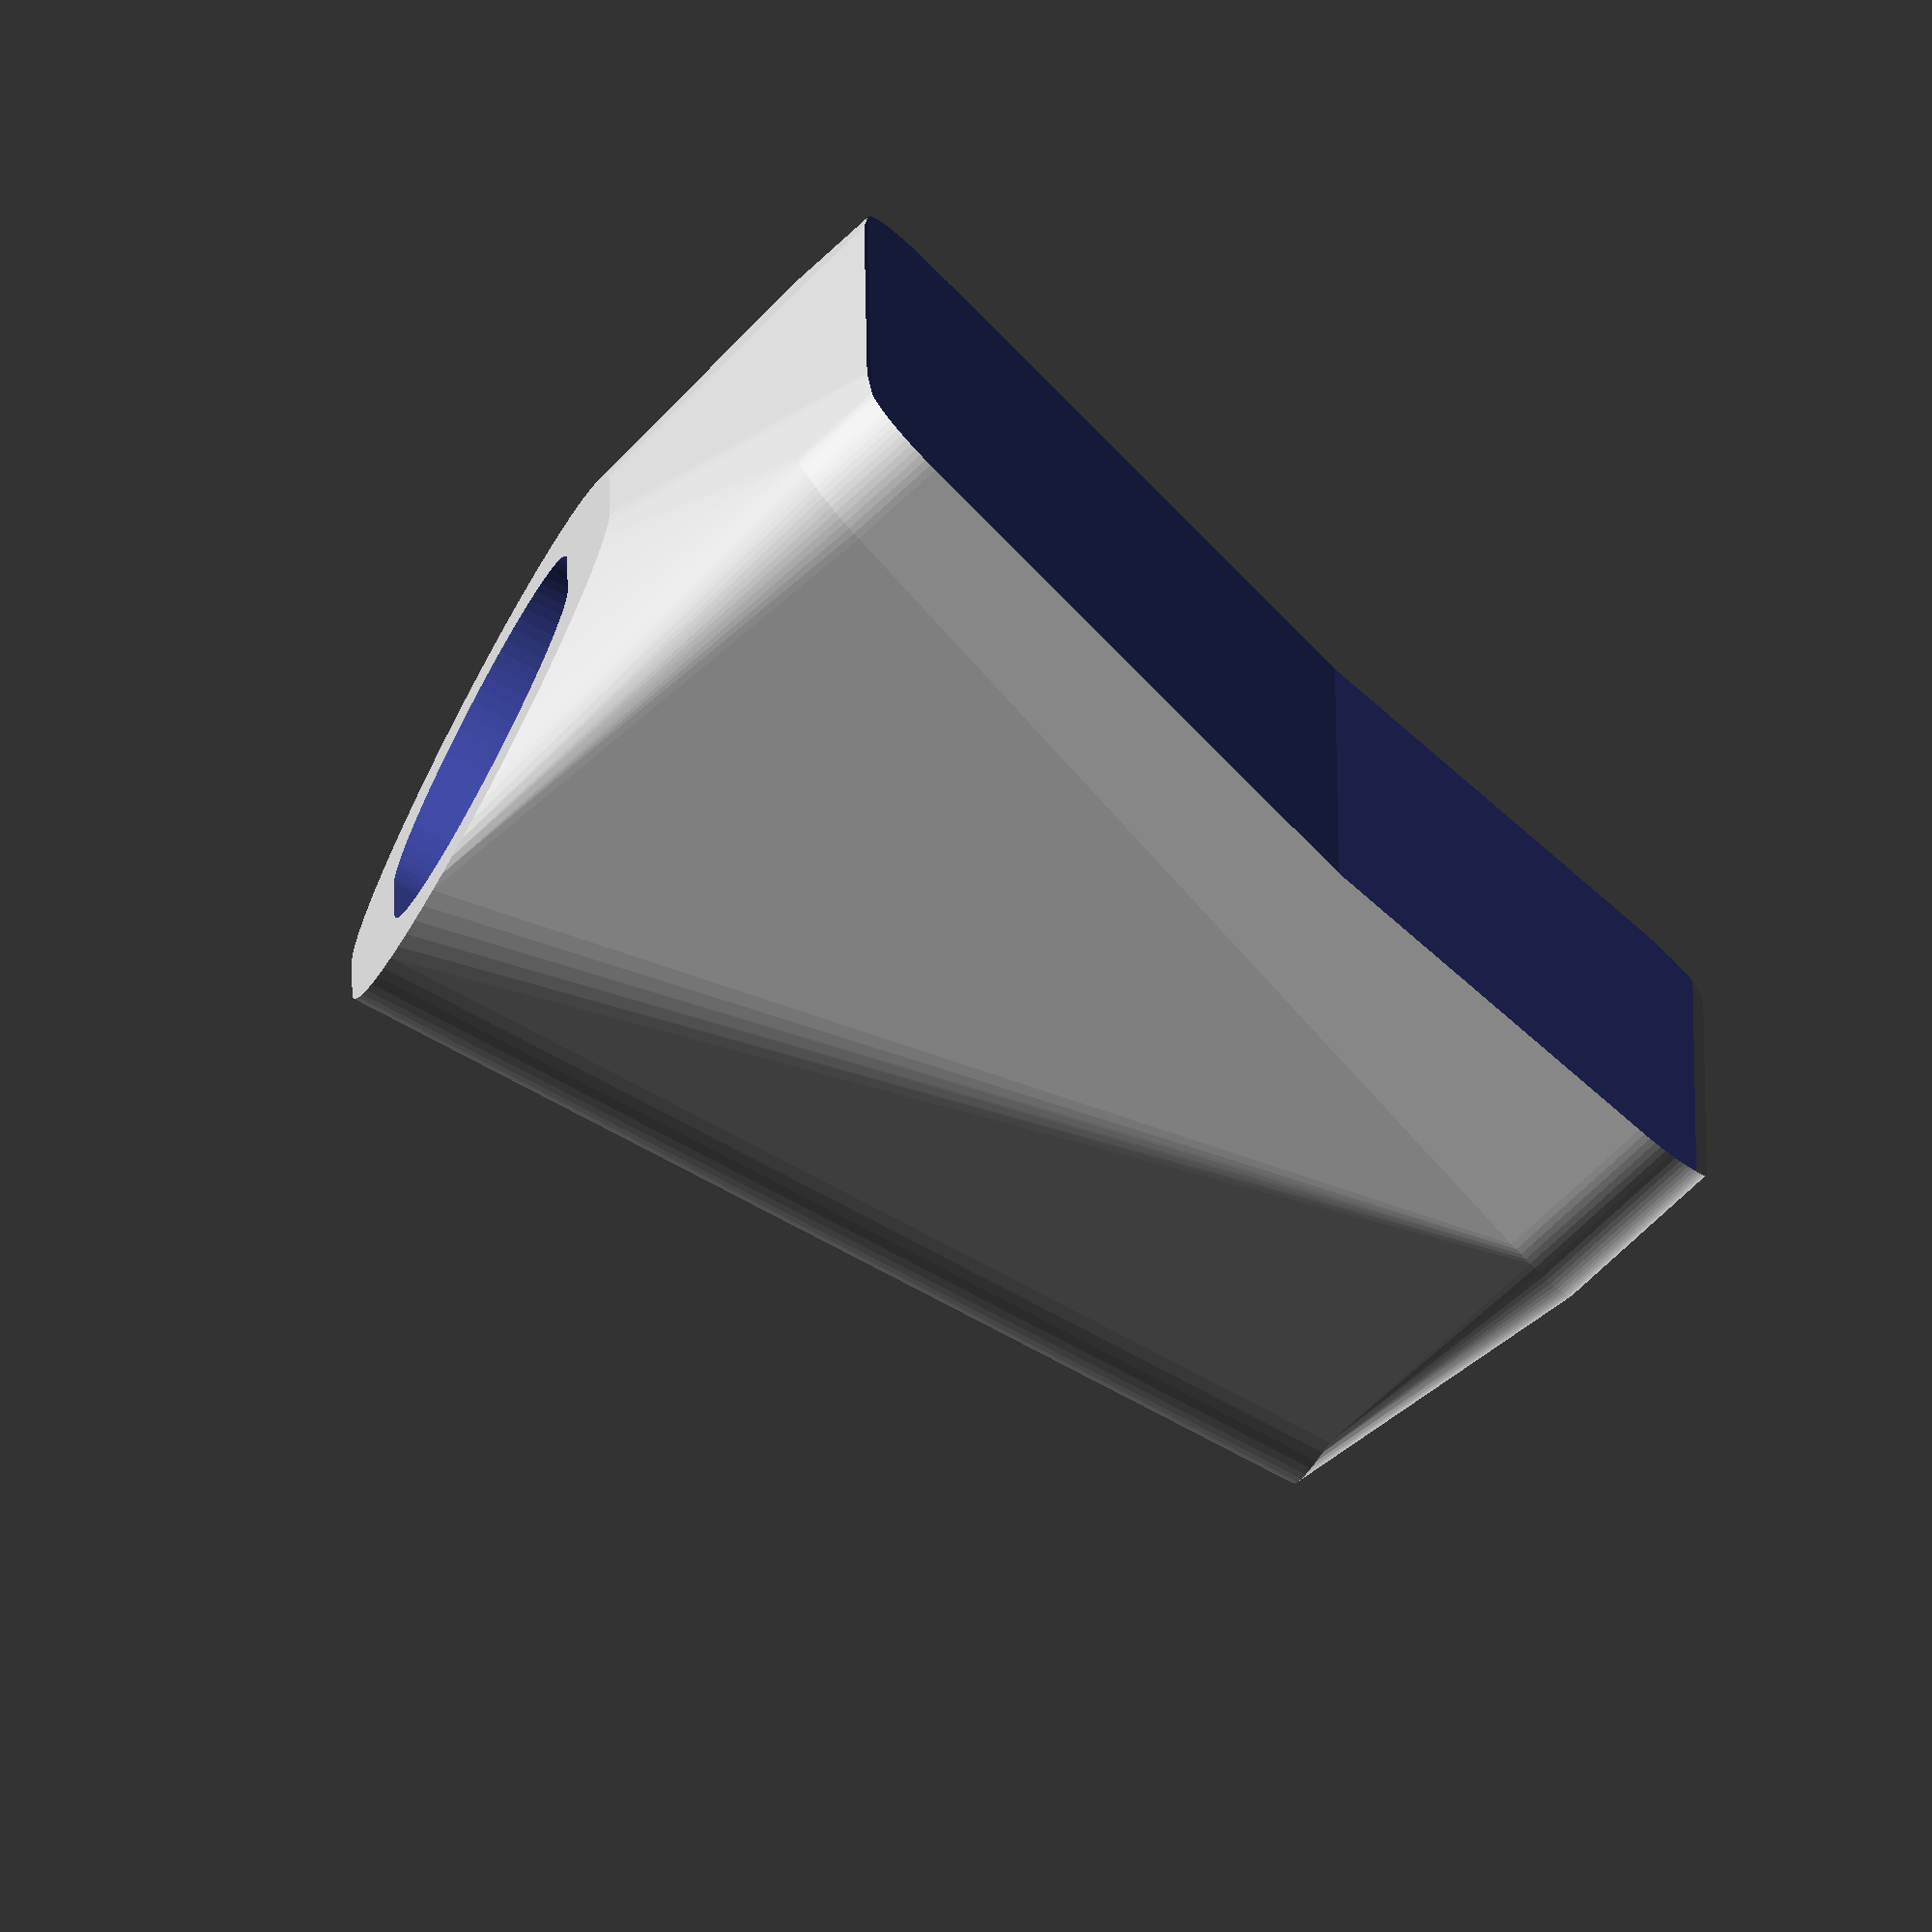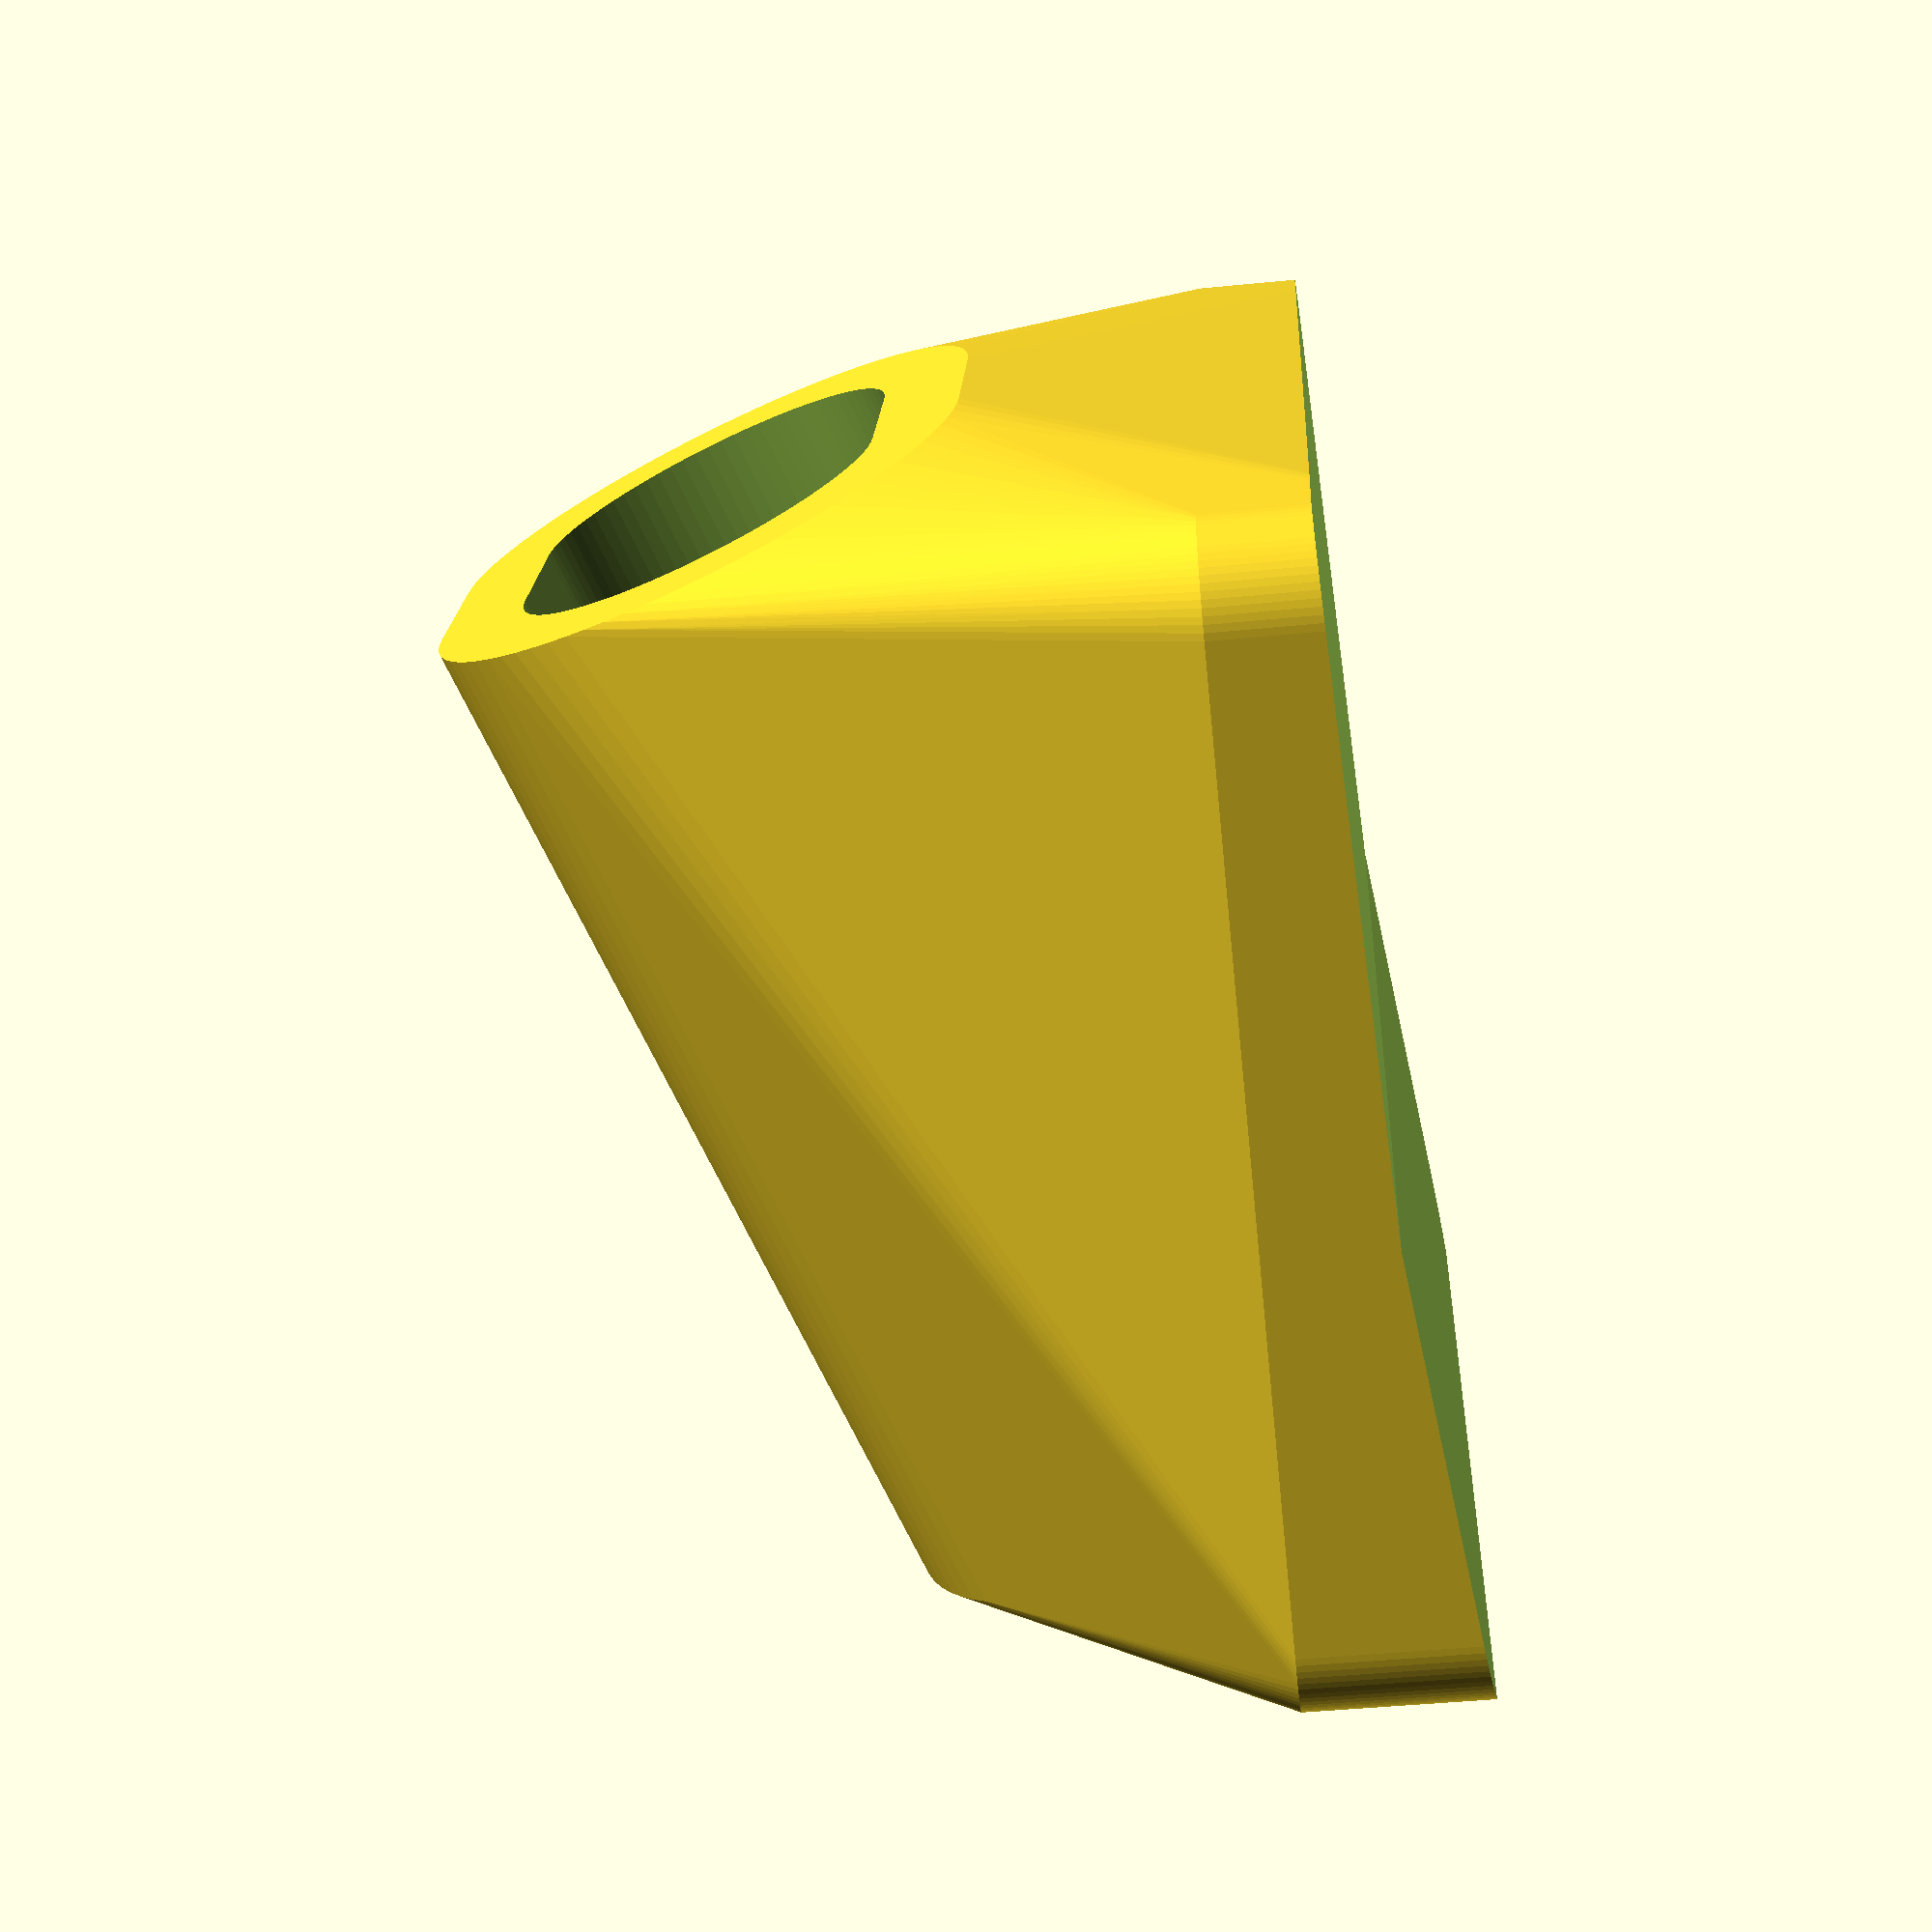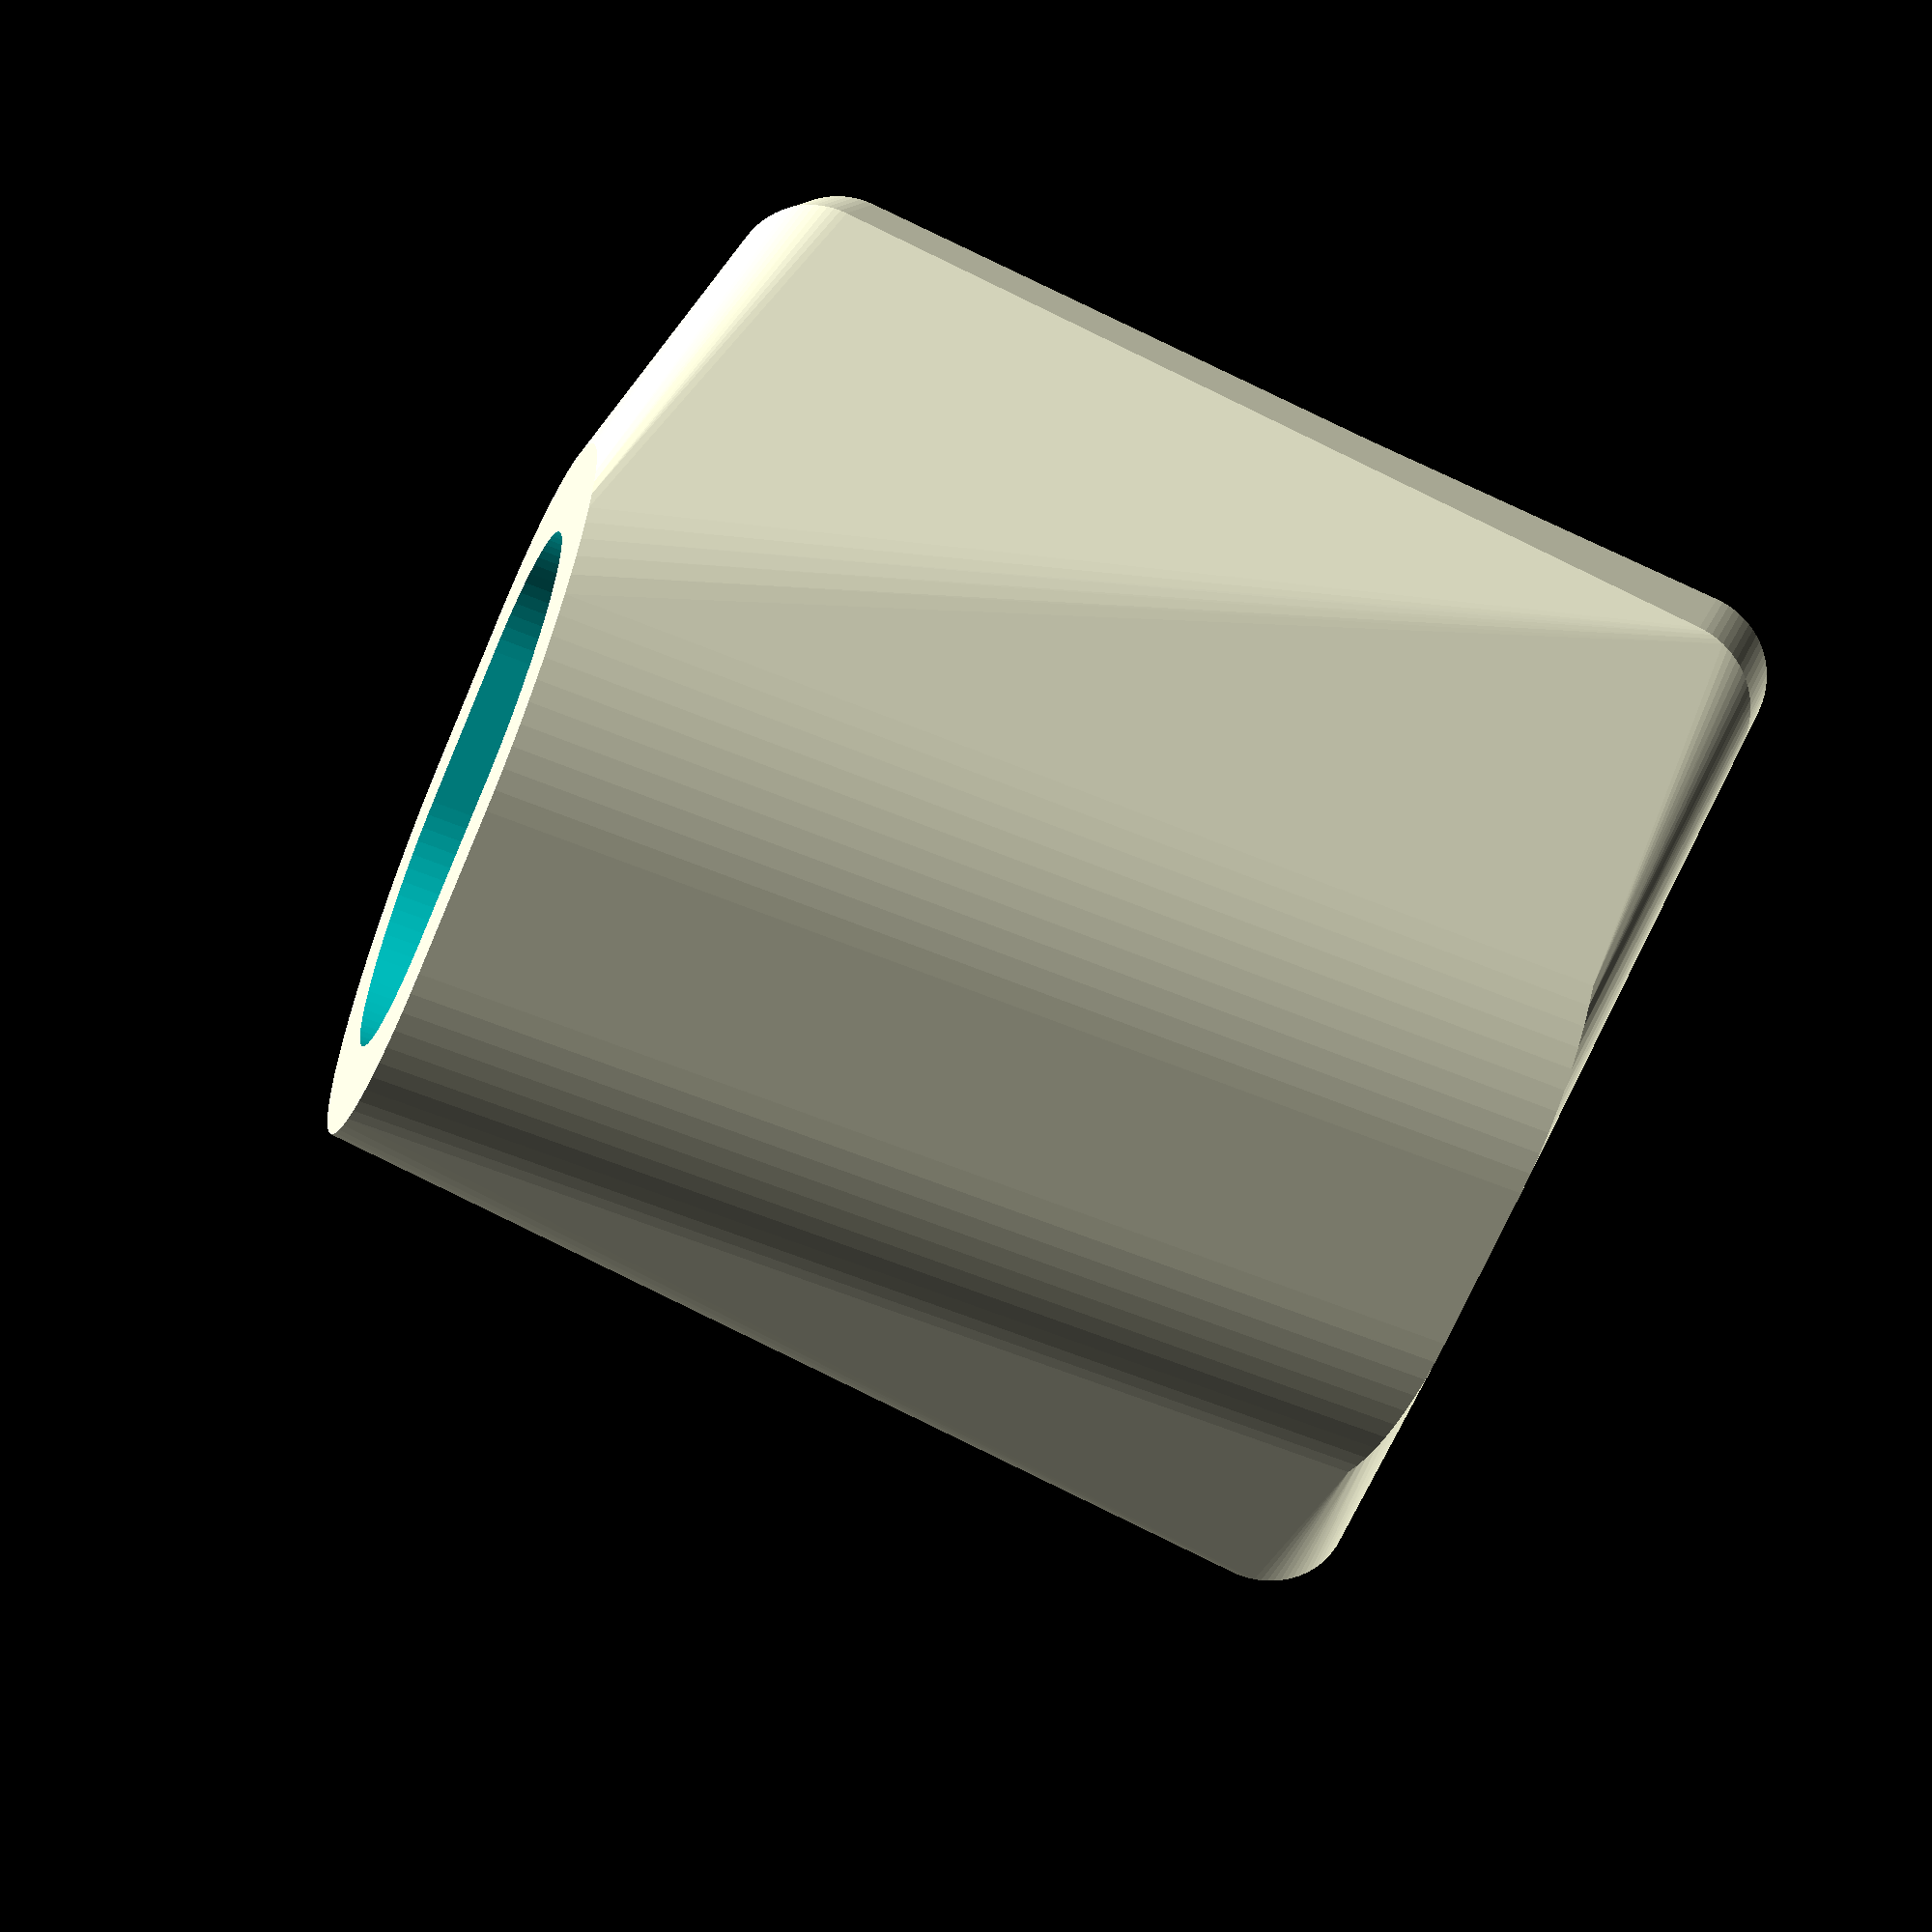
<openscad>
/*
 * an end bracket for phone mount
 */

$fn=80;

width=12.3;
length=18.0;
wall_thickness = 3;
base_side = 35;
rounding_sphere = 3;

module receiver_shape(width, length) {
   hull() {
      circle(d=width);
      translate([length-width, 0, 0])
         circle(d=width);
   }
}

module receiver_2d() {
   difference() {
      receiver_shape(width+2*wall_thickness, length+2*wall_thickness);
      receiver_shape(width, length);
   }
}

module base_2d() {
   minkowski() {
      square(32);
      circle(rounding_sphere);
   }
}

module receiver_hole() {
   linear_extrude(base_side+wall_thickness)
      receiver_shape(width, length);
}

module base() {
   linear_extrude(wall_thickness*2)
      base_2d();
}

module receiver() {
   linear_extrude(wall_thickness)
      receiver_shape(width+2*wall_thickness, length+2*wall_thickness);
   linear_extrude(base_side)
      receiver_2d();
}

module main_mount() {
   difference() {
      hull() {
         translate([13.0, 0, 10])
            rotate([-70, 0, 0])
               receiver();
         base();
      }
   
      translate([13.0, 0, 10])
         rotate([-70, 0, 0])
            receiver_hole();
   }
}

module base_cutout() {
   radius = 280;
   translate([-base_side/2, base_side, -radius+2.7])
      rotate([0, 90, 0])
         cylinder(r=radius, base_side*2);
}

difference() {
   main_mount();
   base_cutout();
}

</openscad>
<views>
elev=260.0 azim=270.3 roll=47.7 proj=o view=wireframe
elev=45.1 azim=64.2 roll=96.5 proj=p view=solid
elev=345.9 azim=293.9 roll=14.2 proj=p view=solid
</views>
